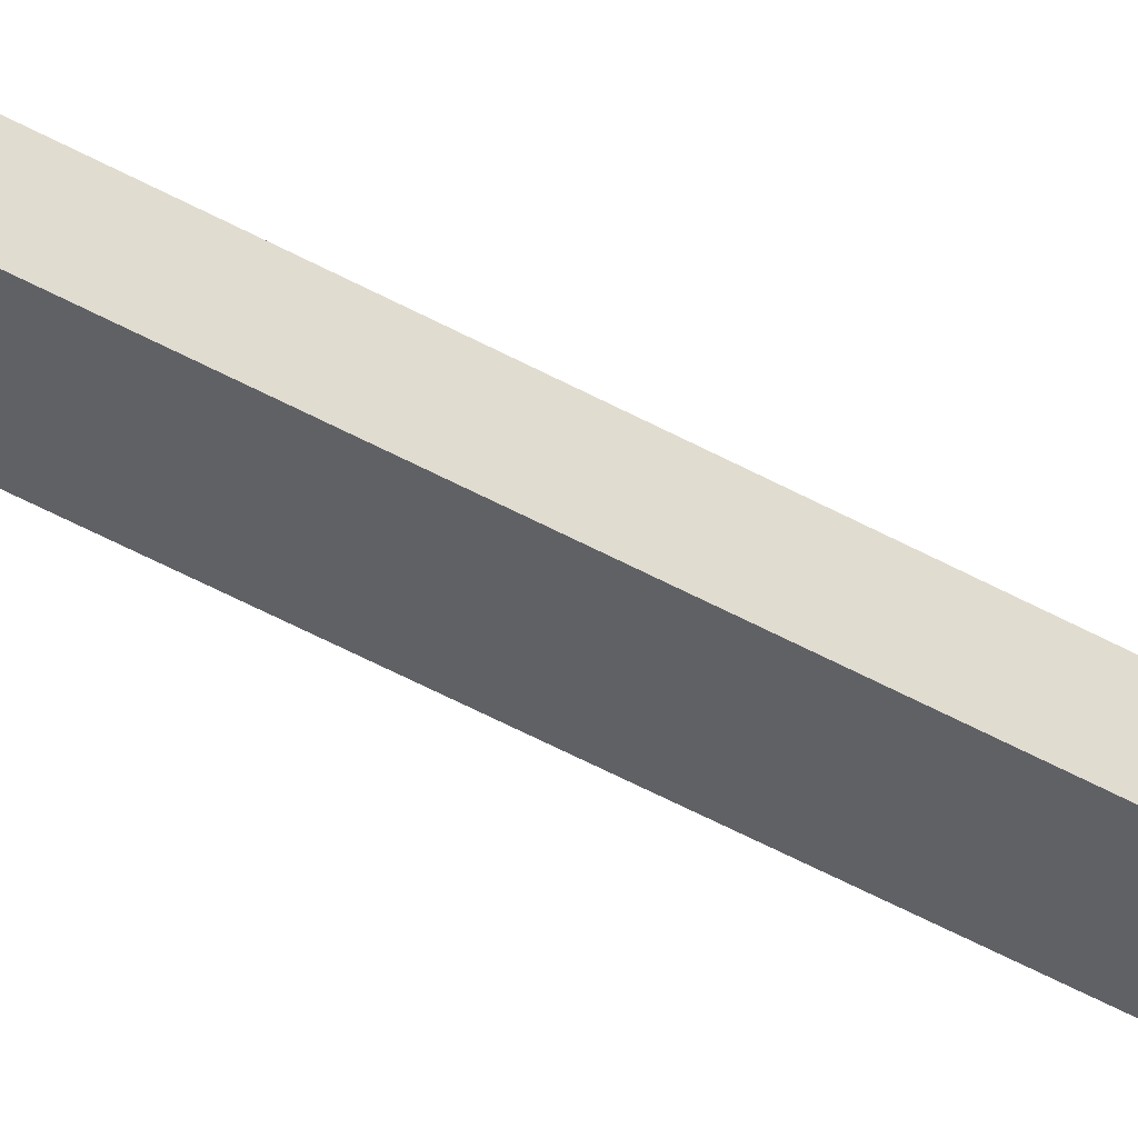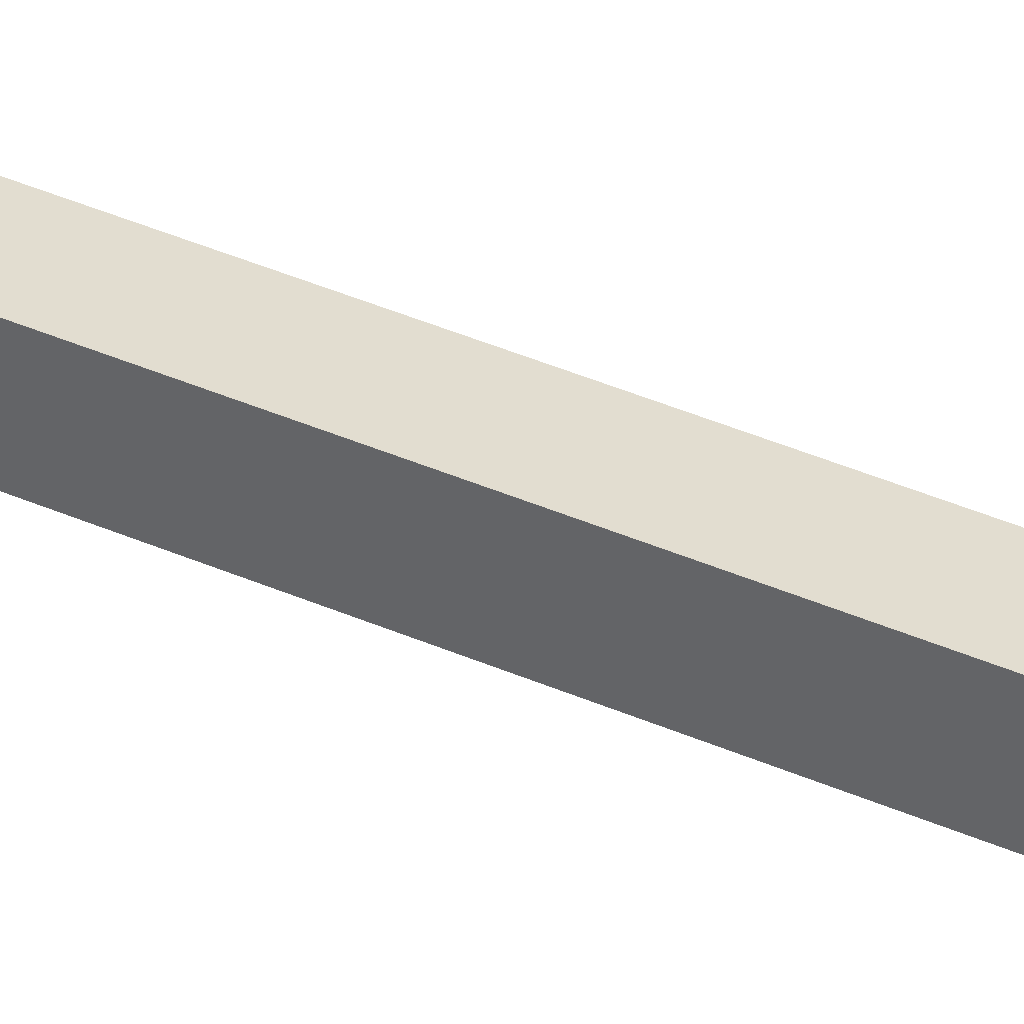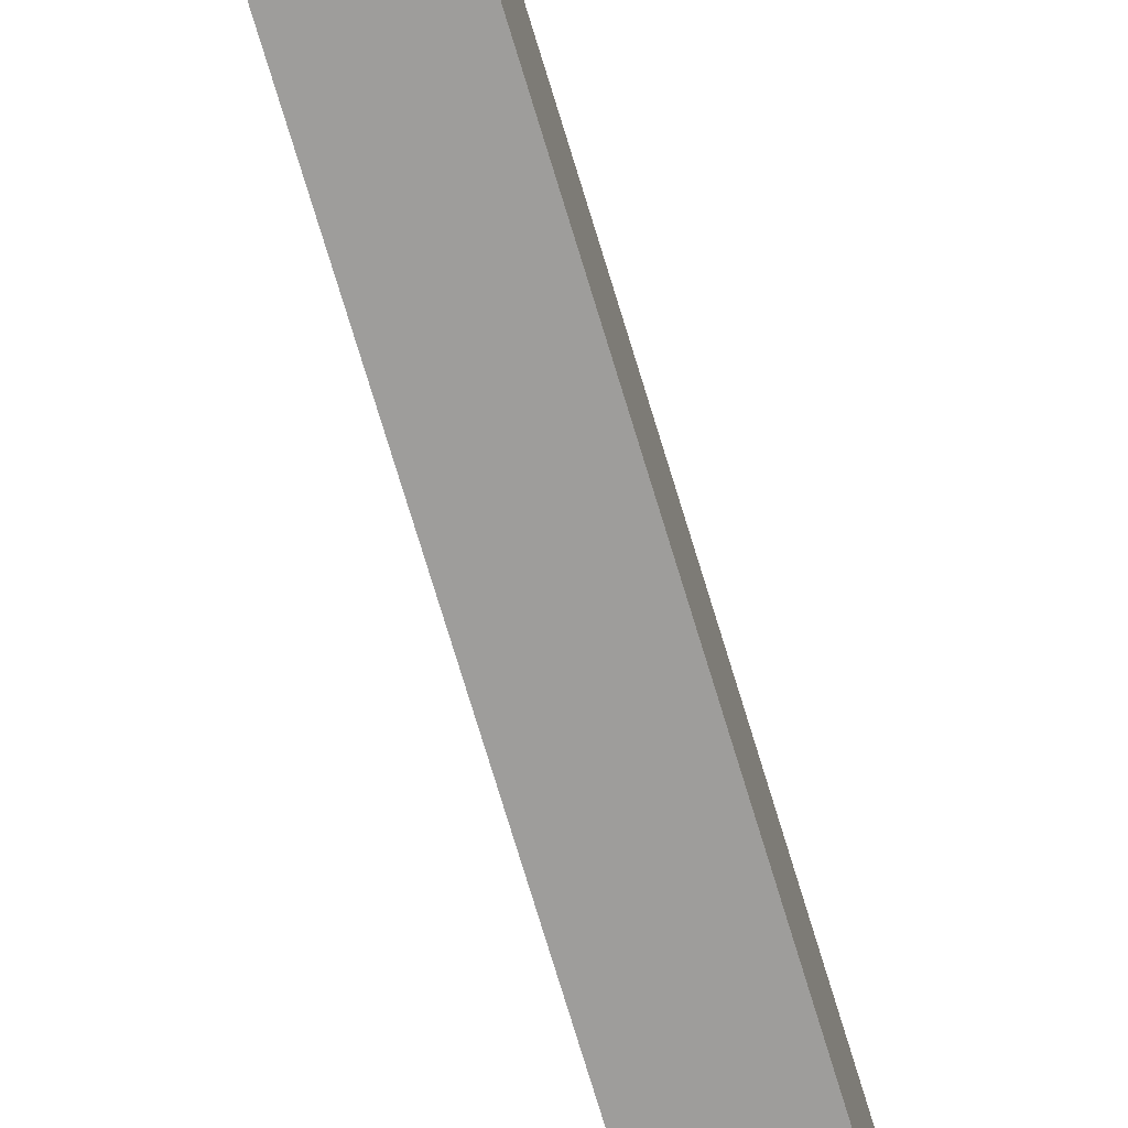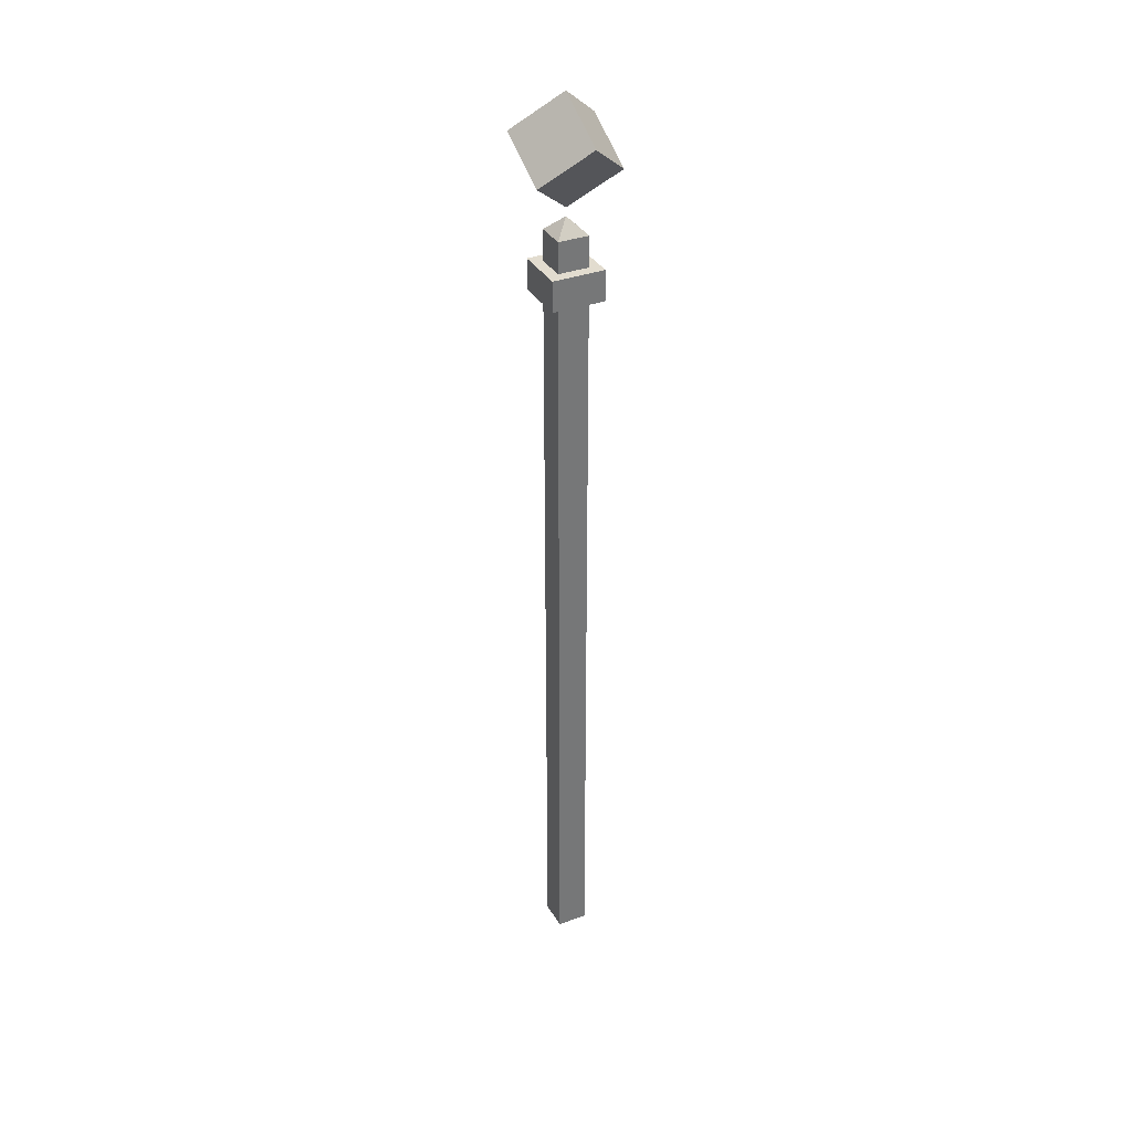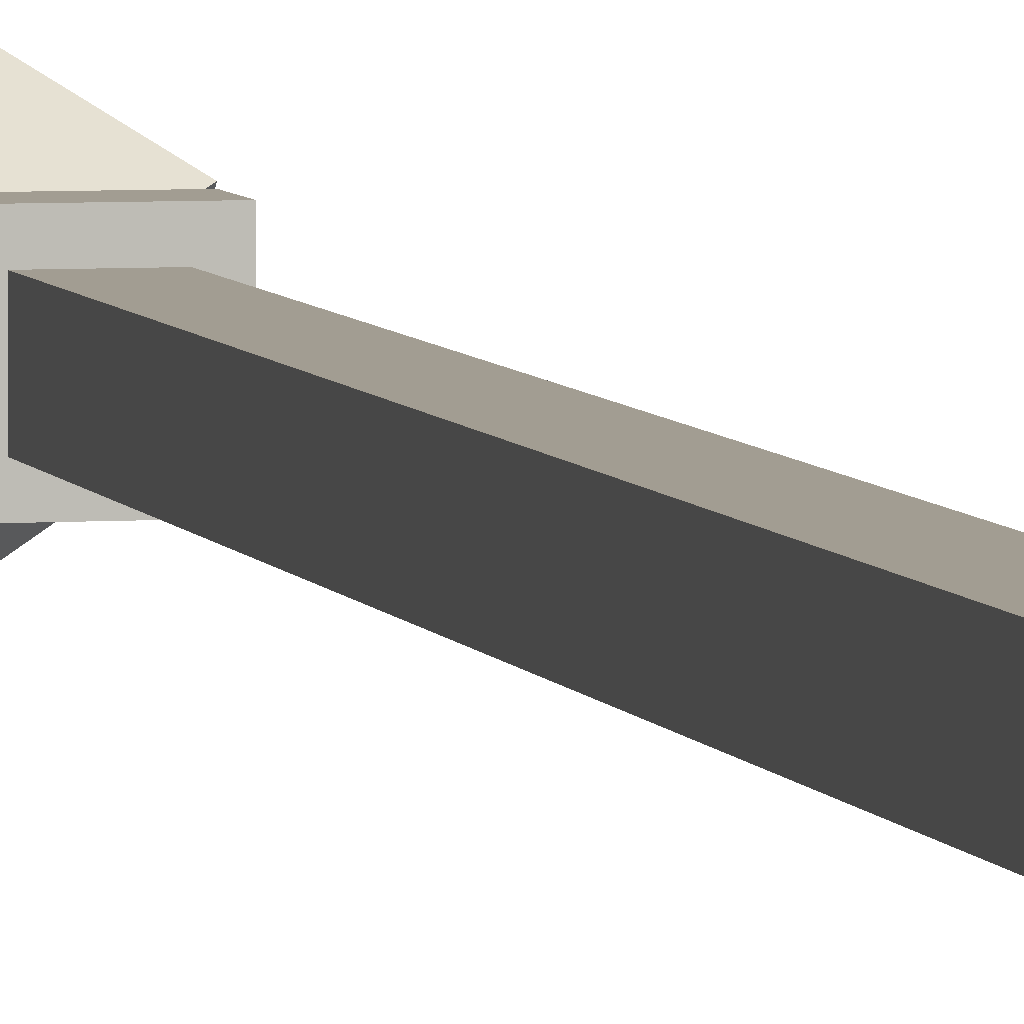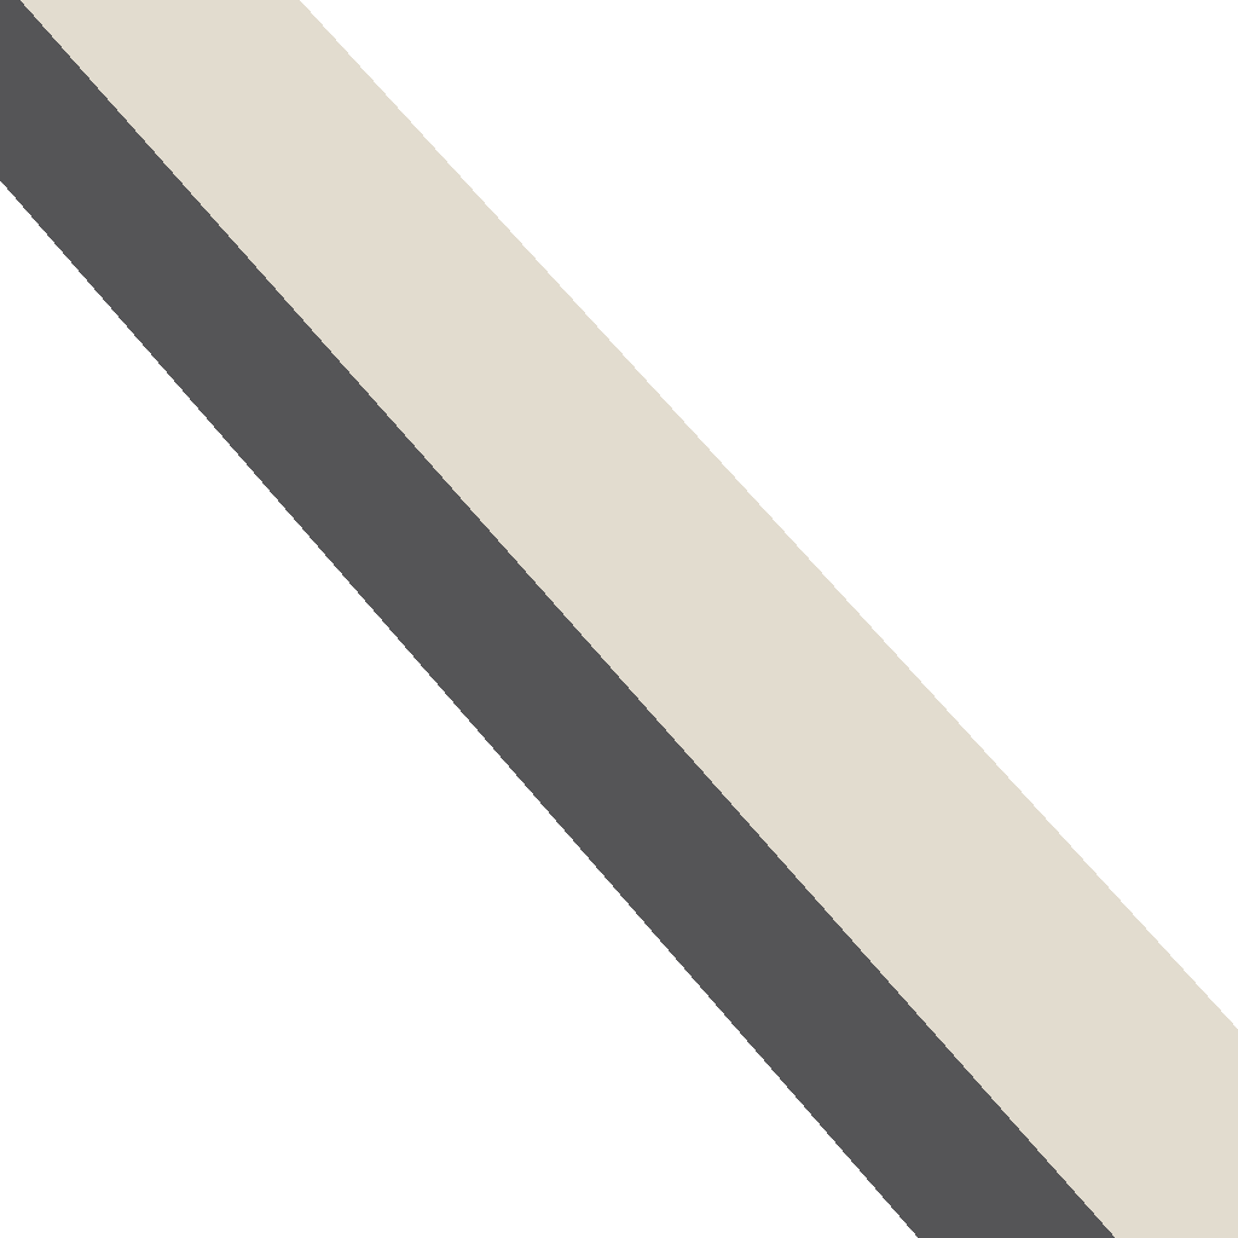
<metadata>
{"format":"obj","ext":"obj","renderer":"f3d","projection":"perspective","resolution":1024,"background":"white","views":[{"elev":-50.4,"azim":-121.4,"up":"+Z"},{"elev":35.1,"azim":-58.7,"up":"+Z"},{"elev":-70.4,"azim":16.5,"up":"+Z"},{"elev":34.6,"azim":-26.4,"up":"+Y"},{"elev":4.9,"azim":-13.2,"up":"+Z"},{"elev":34.6,"azim":153.2,"up":"+Z"}]}
</metadata>
<code>
o STAFF_VAR2_Cube.008
v 0.5 1.781 0.5
v 0.4155 1.87 0.557
v 0.507 1.942 0.6019
v 0.4081 1.942 0.4554
v 0.4996 2.015 0.5003
v 0.5004 1.798 0.4997
v 0.5919 1.87 0.5446
v 0.493 1.87 0.3981
v 0.5845 1.943 0.443
v 0.5 0.03125 0.5
v 0.4688 1.75 0.5312
v 0.4688 1.75 0.4688
v 0.5312 1.75 0.5312
v 0.5312 1.75 0.4688
v 0.4688 0.0625 0.5312
v 0.4688 0.0625 0.4688
v 0.5312 0.0625 0.4688
v 0.5312 0.0625 0.5312
v 0.4688 0.125 0.5312
v 0.4688 1.625 0.5312
v 0.4688 1.688 0.5312
v 0.4688 1.688 0.4688
v 0.4688 1.625 0.4688
v 0.4688 0.125 0.4688
v 0.5312 1.688 0.4688
v 0.5312 1.625 0.4688
v 0.5312 0.125 0.4688
v 0.5312 1.688 0.5312
v 0.5312 1.625 0.5312
v 0.5312 0.125 0.5312
v 0.4688 0.625 0.5312
v 0.4688 1.125 0.5312
v 0.5312 1.125 0.4688
v 0.5312 0.625 0.4688
v 0.5312 1.125 0.5312
v 0.5312 0.625 0.5312
v 0.4688 1.125 0.4688
v 0.4688 0.625 0.4688
v 0.4467 1.688 0.4467
v 0.4467 1.625 0.4467
v 0.5533 1.688 0.4467
v 0.5533 1.625 0.4467
v 0.5533 1.688 0.5533
v 0.5533 1.625 0.5533
v 0.4467 1.688 0.5533
v 0.4467 1.625 0.5533
f 21 11 12 22
f 22 12 14 25
f 25 14 13 28
f 28 13 11 21
f 18 30 19 15
f 28 21 45 43
f 17 27 30 18
f 21 22 39 45
f 16 24 27 17
f 20 29 44 46
f 15 19 24 16
f 25 28 43 41
f 19 31 38 24
f 31 32 37 38
f 24 38 34 27
f 38 37 33 34
f 27 34 36 30
f 34 33 35 36
f 30 36 31 19
f 36 35 32 31
f 32 20 23 37
f 37 23 26 33
f 33 26 29 35
f 35 29 20 32
f 44 43 45 46
f 42 41 43 44
f 40 39 41 42
f 46 45 39 40
f 22 25 41 39
f 23 20 46 40
f 29 26 42 44
f 26 23 40 42
f 12 11 1
f 14 12 1
f 13 14 1
f 11 13 1
f 2 3 5 4
f 4 5 9 8
f 8 9 7 6
f 6 7 3 2
f 4 8 6 2
f 9 5 3 7
f 10 18 15
f 10 17 18
f 10 16 17
f 10 15 16

</code>
